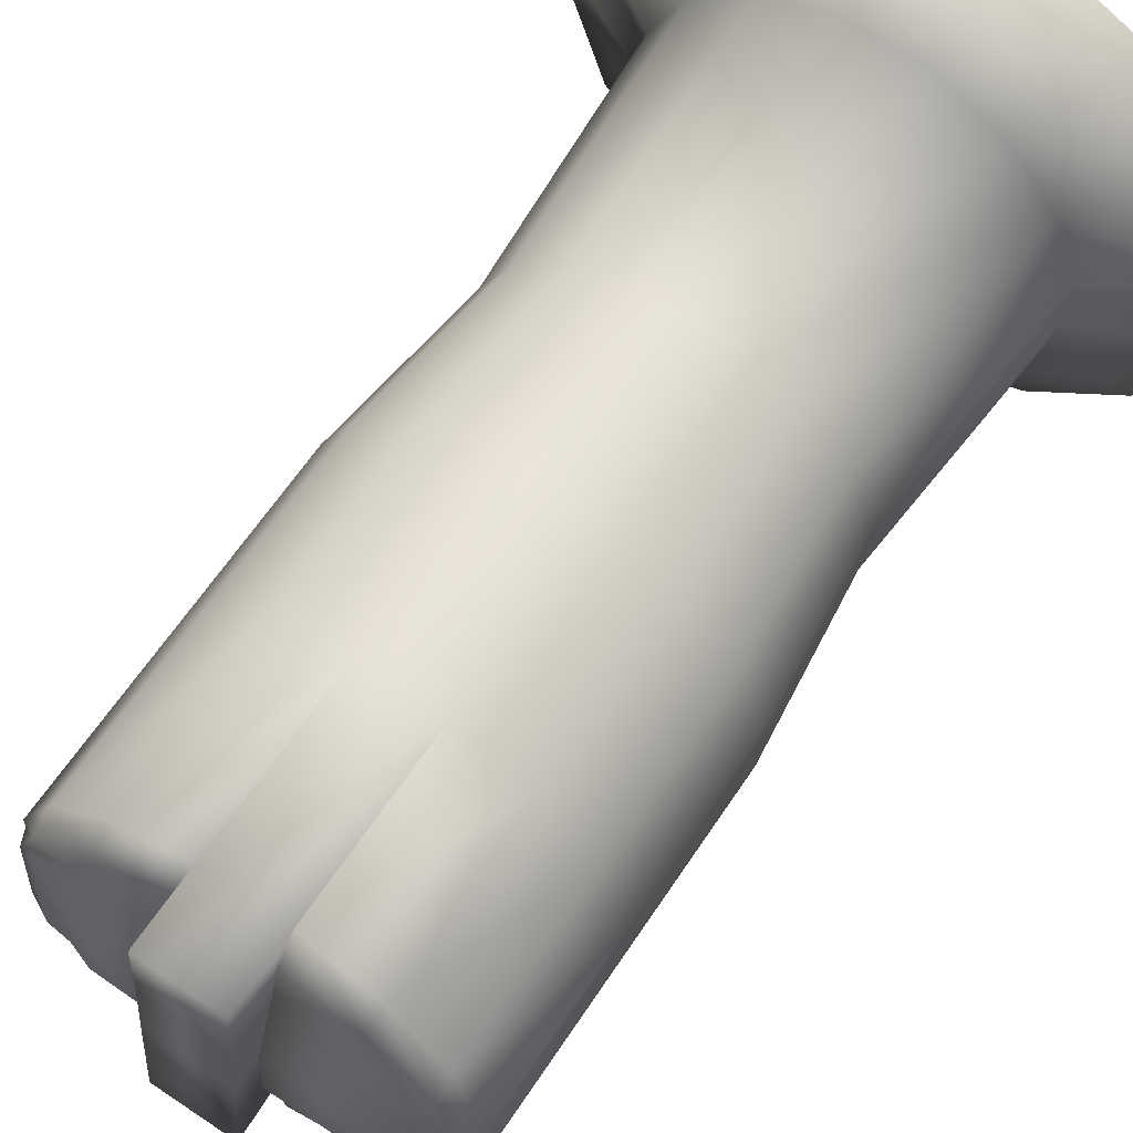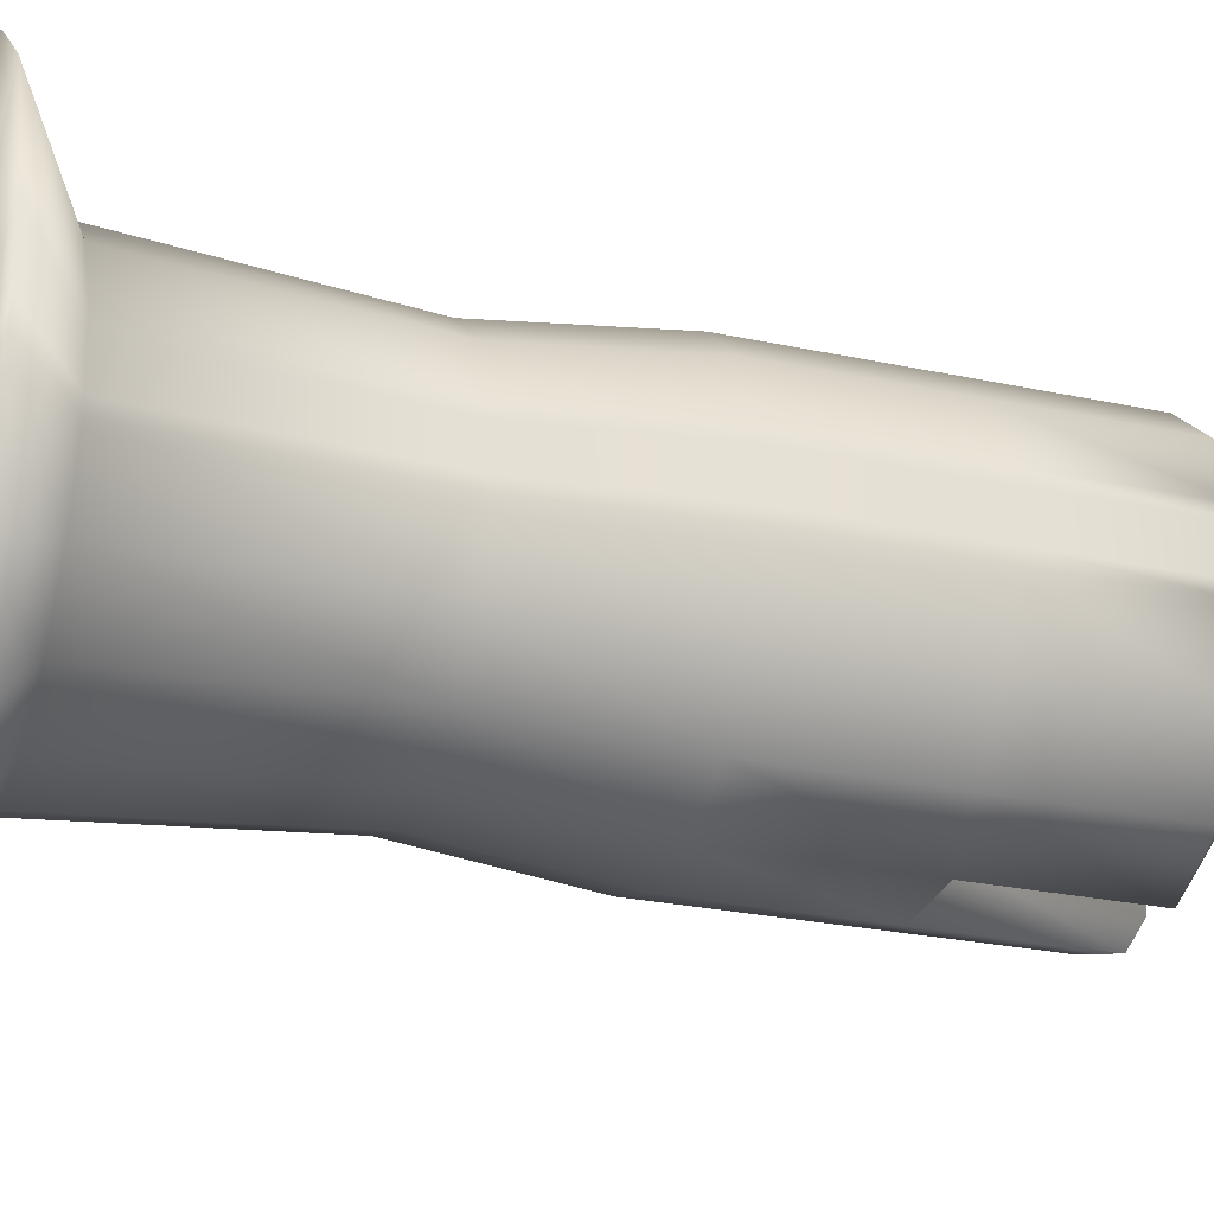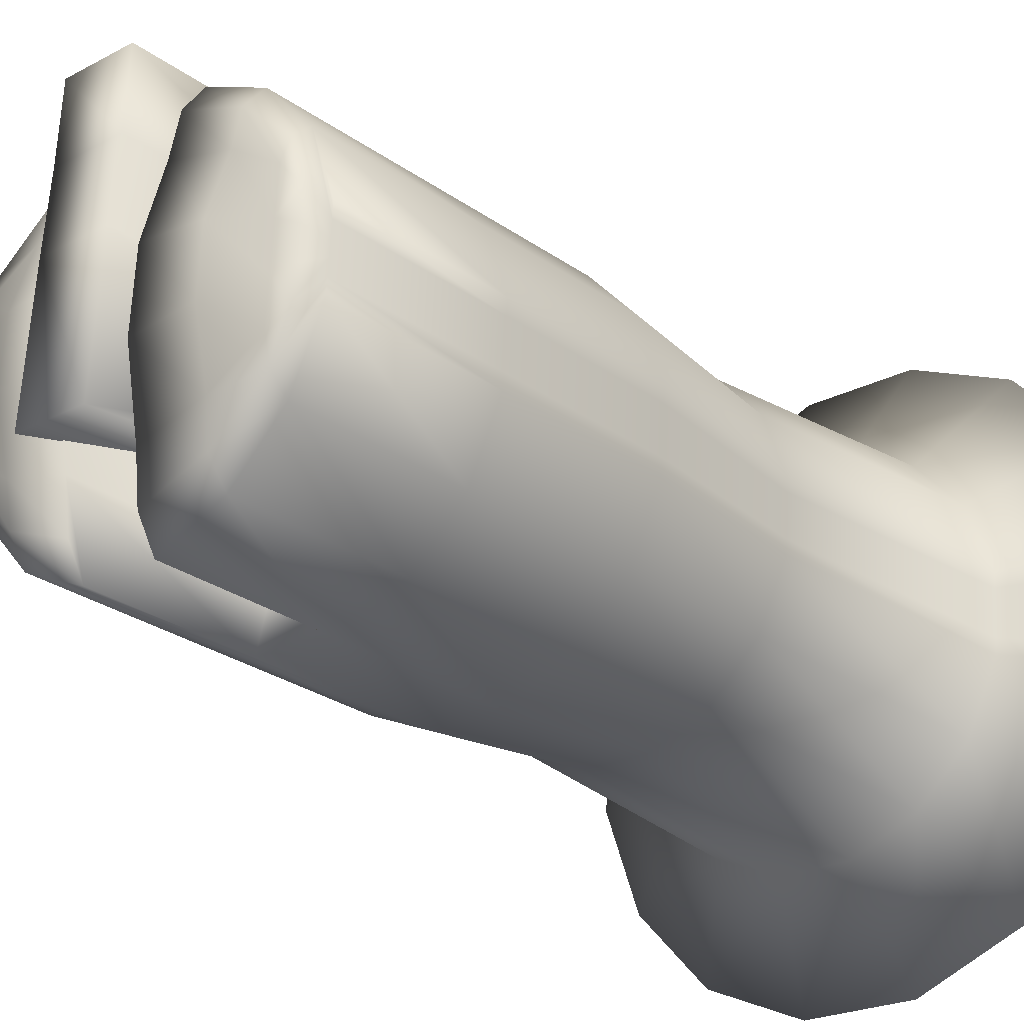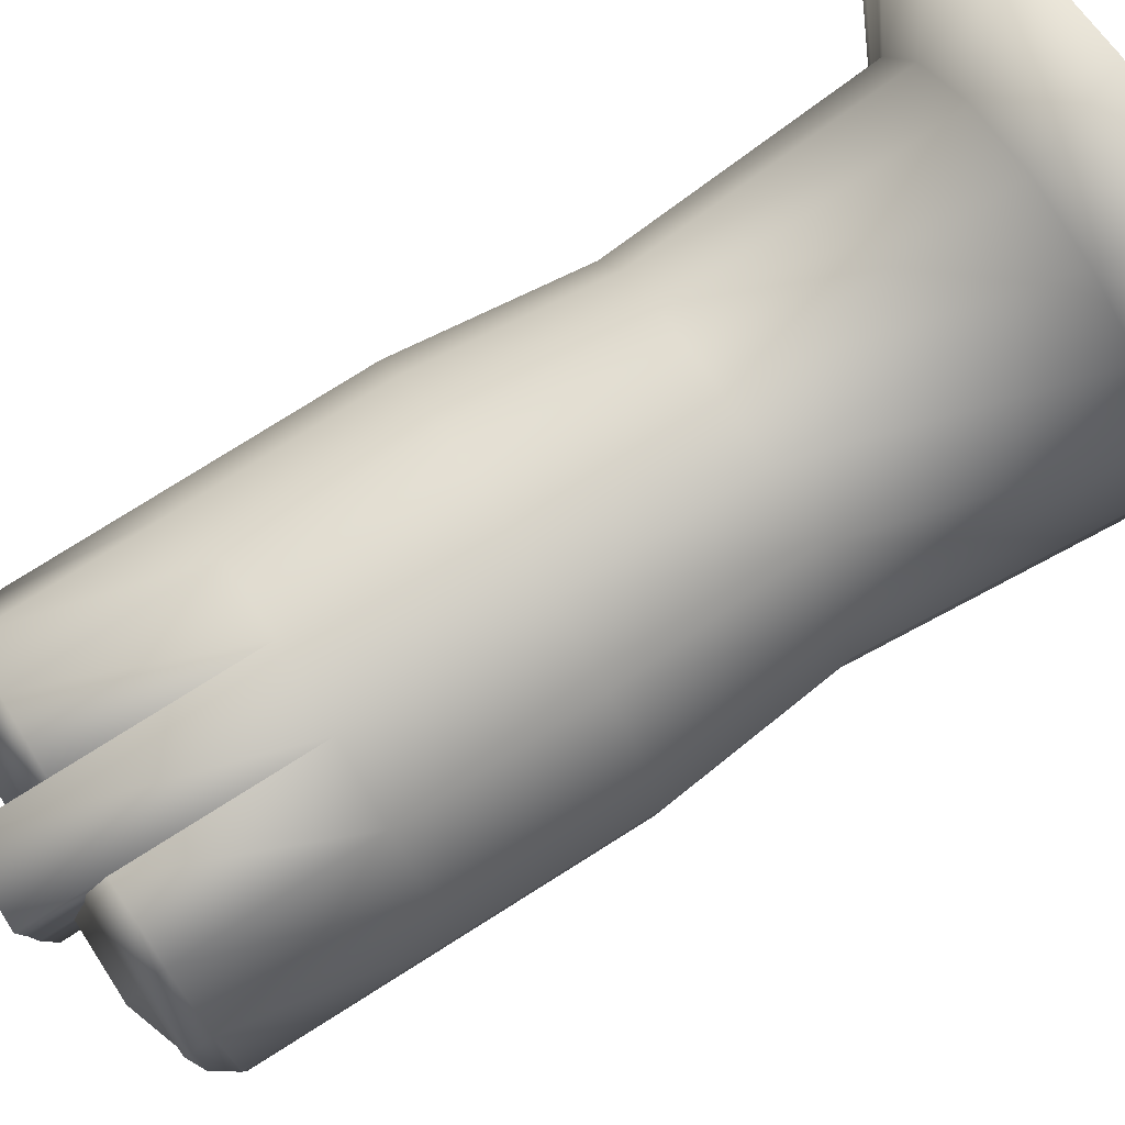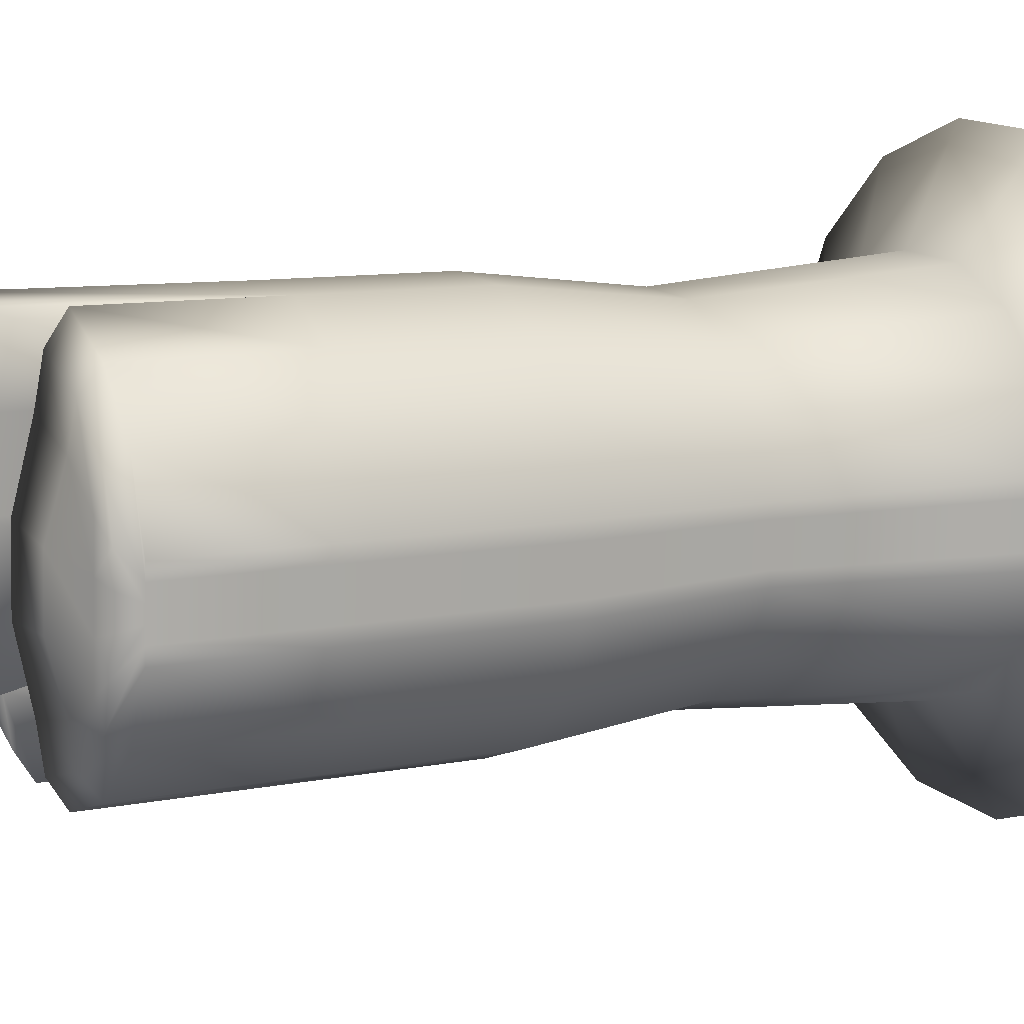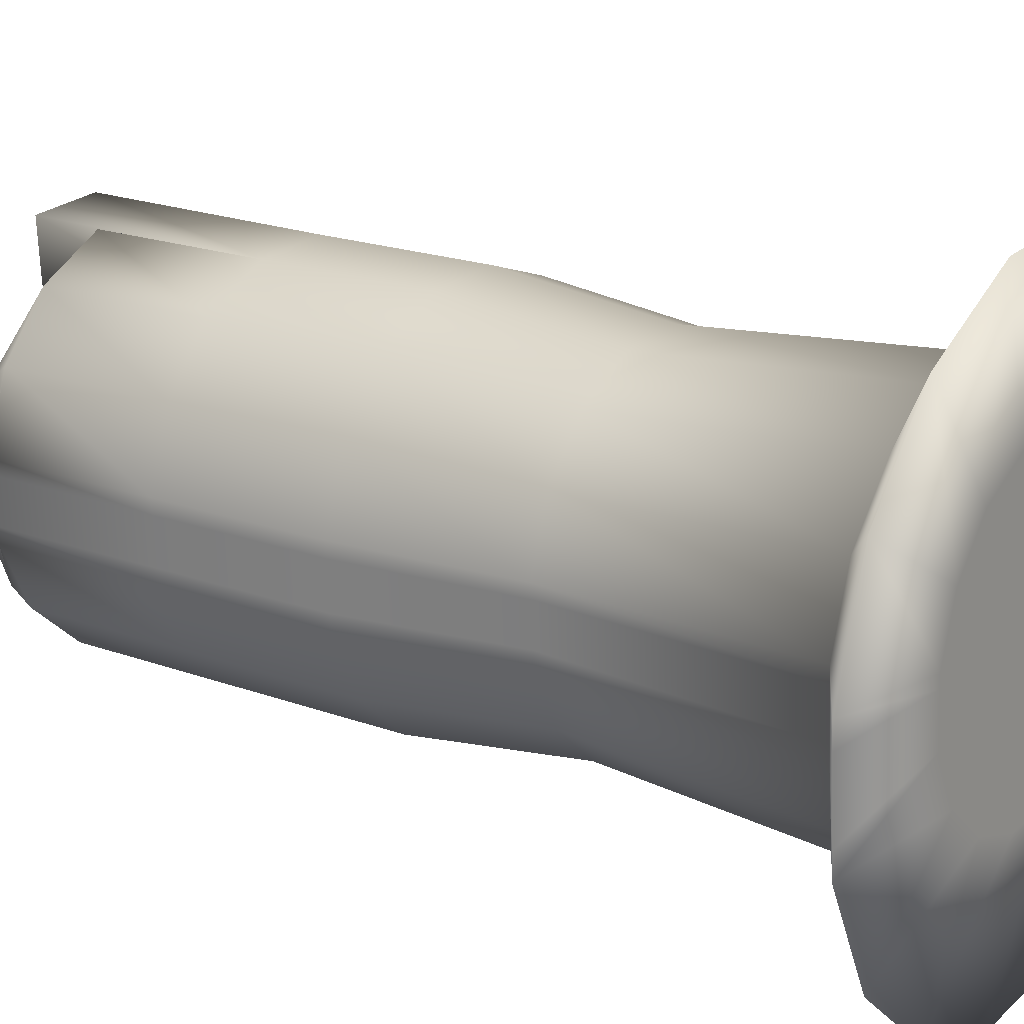
<metadata>
{"format":"obj","ext":"obj","renderer":"f3d","projection":"perspective","resolution":1024,"background":"white","views":[{"elev":63.2,"azim":-146.5,"up":"+Z"},{"elev":-26.1,"azim":71.1,"up":"+Z"},{"elev":-27.5,"azim":-137.1,"up":"+Z"},{"elev":78.9,"azim":-122.1,"up":"+Z"},{"elev":9.6,"azim":-117.9,"up":"+Z"},{"elev":19.4,"azim":-55.3,"up":"+Z"}]}
</metadata>
<code>
v  0.2439 0 -0.0048
v  7.149 0 -0.9138
v  7.113 0 -0.3715
v  7.078 0 0.1708
v  7.042 0 0.7131
v  7.007 0 1.255
v  6.971 0 1.798
v  6.275 0 -3.487
v  4.484 0 -5.53
v  2.046 0 -6.732
v  -0.6651 0 -6.91
v  -3.238 0 -6.036
v  -5.281 0 -4.245
v  -6.483 0 -1.807
v  -6.661 0 0.9043
v  -6.625 0 0.3619
v  -6.59 0 -0.1804
v  -6.554 0 -0.7227
v  -6.519 0 -1.265
v  -5.787 0 3.477
v  -3.996 0 5.521
v  -1.559 0 6.722
v  1.153 0 6.9
v  3.726 0 6.027
v  5.769 0 4.235
v  13.91 0 0.3464
v  13.84 0 1.431
v  12.31 0 -6.969
v  14.05 0 -1.823
v  8.723 0 -11.06
v  3.849 0 -13.46
v  -1.574 0 -13.81
v  -6.721 0 -12.07
v  -10.81 0 -8.484
v  -13.21 0 -3.61
v  -13.42 0 -0.356
v  -13.35 0 -1.441
v  -11.82 0 6.96
v  -13.57 0 1.813
v  -8.235 0 11.05
v  -3.361 0 13.45
v  2.062 0 13.8
v  7.208 0 12.06
v  11.29 0 8.475
v  13.7 0 3.6
v  8.922 2.869 0.2182
v  8.877 2.869 0.9069
v  7.904 2.869 -4.427
v  9.013 2.869 -1.159
v  5.628 2.869 -7.022
v  2.533 2.869 -8.548
v  -0.9106 2.869 -8.774
v  -4.178 2.869 -7.664
v  -6.773 2.869 -5.389
v  -8.299 2.869 -2.294
v  -8.435 2.869 -0.2278
v  -8.39 2.869 -0.9165
v  -7.416 2.869 4.418
v  -8.525 2.869 1.15
v  -5.14 2.869 7.012
v  -2.045 2.869 8.538
v  1.398 2.869 8.764
v  4.666 2.869 7.655
v  7.261 2.869 5.38
v  8.787 2.869 2.284
v  8.031 14.66 0.1953
v  7.991 14.66 0.8133
v  7.117 14.66 -3.973
v  8.112 14.66 -1.041
v  5.075 14.66 -6.301
v  2.298 14.66 -7.671
v  -0.792 14.66 -7.873
v  -3.724 14.66 -6.878
v  -6.053 14.66 -4.836
v  -7.422 14.66 -2.059
v  -7.544 14.66 -0.2049
v  -7.503 14.66 -0.8229
v  -6.629 14.66 3.963
v  -7.625 14.66 1.031
v  -4.588 14.66 6.292
v  -1.81 14.66 7.661
v  1.28 14.66 7.864
v  4.212 14.66 6.868
v  6.54 14.66 4.827
v  7.91 14.66 2.049
v  8.922 22.58 0.2182
v  8.877 22.58 0.9069
v  7.904 22.58 -4.427
v  9.013 22.58 -1.159
v  5.628 22.58 -7.022
v  2.533 22.58 -8.548
v  -0.9106 22.58 -8.774
v  -4.178 22.58 -7.664
v  -6.773 22.58 -5.389
v  -8.299 22.58 -2.294
v  -8.435 22.58 -0.2278
v  -8.39 22.58 -0.9165
v  -7.416 22.58 4.418
v  -8.525 22.58 1.15
v  -5.14 22.58 7.012
v  -2.045 22.58 8.538
v  1.398 22.58 8.764
v  4.666 22.58 7.655
v  7.261 22.58 5.38
v  8.787 22.58 2.284
v  8.922 30.51 0.2182
v  8.877 30.51 0.9069
v  7.904 30.51 -4.427
v  9.013 30.51 -1.159
v  5.628 30.51 -7.022
v  2.533 31.02 -8.548
v  -0.9106 31.02 -8.774
v  -4.178 30.51 -7.664
v  -6.773 30.51 -5.389
v  -8.299 30.51 -2.294
v  -8.435 30.51 -0.2278
v  -8.39 30.51 -0.9165
v  -7.416 30.51 4.418
v  -8.525 30.51 1.15
v  -5.14 30.51 7.012
v  -2.045 30.41 8.538
v  1.398 30.41 8.764
v  4.666 30.51 7.655
v  7.261 30.51 5.38
v  8.787 30.51 2.284
v  8.922 38.44 0.2182
v  8.877 38.44 0.9069
v  7.904 38.44 -4.427
v  9.013 38.44 -1.159
v  5.628 38.44 -7.022
v  2.533 38.44 -8.548
v  -4.178 38.44 -7.664
v  -0.9106 38.44 -8.774
v  -6.773 38.44 -5.389
v  -8.299 38.44 -2.294
v  -8.435 38.44 -0.2278
v  -8.39 38.44 -0.9165
v  -7.416 38.44 4.418
v  -8.525 38.44 1.15
v  -5.14 38.44 7.012
v  -2.045 38.44 8.538
v  4.666 38.44 7.655
v  1.398 38.44 8.764
v  7.261 38.44 5.38
v  8.787 38.44 2.284
v  1.845 41.73 1.941
v  2.386 41.73 -4.408
v  -1.058 41.73 -4.634
v  -1.598 41.73 1.716
v  1.852 40.45 1.839
v  2.079 40.45 -1.623
v  2.079 30.51 -1.623
v  1.852 30.51 1.839
v  -1.591 30.51 1.614
v  -1.364 30.51 -1.849
v  -1.364 40.45 -1.849
v  -1.591 40.45 1.614
v  5.051 40.45 1.784
v  5.243 40.45 -1.151
v  7.518 39.65 1.457
v  7.646 39.65 -0.5045
v  8.374 39.31 -0.1751
v  8.282 39.31 1.225
v  -4.563 40.45 -1.794
v  -4.756 40.45 1.141
v  -7.03 39.65 -1.466
v  -7.159 39.65 0.4949
v  -7.794 39.31 -1.235
v  -7.886 39.31 0.1655
v  13.98 0 -0.7382
v  13.77 0 2.516
v  -13.49 0 0.7287
v  -13.28 0 -2.525
v  8.968 2.869 -0.4705
v  8.832 2.869 1.596
v  -8.48 2.869 0.4609
v  -8.345 2.869 -1.605
v  8.072 14.66 -0.4227
v  7.95 14.66 1.431
v  -7.584 14.66 0.4131
v  -7.463 14.66 -1.441
v  8.968 22.58 -0.4705
v  8.832 22.58 1.596
v  -8.48 22.58 0.4609
v  -8.345 22.58 -1.605
v  8.968 30.51 -0.4705
v  8.832 30.51 1.596
v  -8.48 30.51 0.4609
v  -8.345 30.51 -1.605
v  8.968 38.44 -0.4705
v  8.832 38.44 1.596
v  -8.48 38.44 0.4609
v  -8.345 38.44 -1.605
v  2.306 30.41 -5.086
v  -1.137 30.41 -5.311
v  -1.825 41.64 5.178
v  -2.052 41.64 8.64
v  1.392 41.64 8.866
v  1.619 41.64 5.404
v  2.306 39.65 -5.086
v  2.379 39.31 -7.228
v  1.625 30.41 5.302
v  1.401 39.31 7.409
v  1.625 39.65 5.302
v  -0.9967 39.31 -7.418
v  -1.137 39.65 -5.311
v  -1.818 39.65 5.076
v  -1.905 39.31 7.218
v  -1.818 30.41 5.076
v  5.436 39.65 -4.086
v  5.465 39.31 -5.893
v  4.652 39.31 6.515
v  4.859 39.65 4.72
v  7.775 39.65 -2.466
v  7.903 39.31 -3.666
v  7.36 39.31 4.625
v  7.389 39.65 3.418
v  8.466 39.31 -1.575
v  8.19 39.31 2.626
v  -4.164 39.31 -6.524
v  -4.371 39.65 -4.729
v  -4.948 39.65 4.077
v  -4.977 39.31 5.884
v  -6.872 39.31 -4.634
v  -6.902 39.65 -3.428
v  -7.287 39.65 2.456
v  -7.416 39.31 3.656
v  -7.703 39.31 -2.635
v  -7.978 39.31 1.566
o Cylinder001
g Cylinder001
f 1 2 3 4 5 6 7
f 1 8 2
f 1 9 8
f 1 10 9
f 1 11 10
f 1 12 11
f 1 13 12
f 1 14 13
f 1 15 16 17 18 19 14
f 1 20 15
f 1 21 20
f 1 22 21
f 1 23 22
f 1 24 23
f 1 25 24
f 1 7 25
f 5 4 26 27
f 2 8 28 29
f 8 9 30 28
f 9 10 31 30
f 10 11 32 31
f 11 12 33 32
f 12 13 34 33
f 13 14 35 34
f 18 17 36 37
f 15 20 38 39
f 20 21 40 38
f 21 22 41 40
f 22 23 42 41
f 23 24 43 42
f 24 25 44 43
f 25 7 45 44
f 27 26 46 47
f 29 28 48 49
f 28 30 50 48
f 30 31 51 50
f 31 32 52 51
f 32 33 53 52
f 33 34 54 53
f 34 35 55 54
f 37 36 56 57
f 39 38 58 59
f 38 40 60 58
f 40 41 61 60
f 41 42 62 61
f 42 43 63 62
f 43 44 64 63
f 44 45 65 64
f 47 46 66 67
f 49 48 68 69
f 48 50 70 68
f 50 51 71 70
f 51 52 72 71
f 52 53 73 72
f 53 54 74 73
f 54 55 75 74
f 57 56 76 77
f 59 58 78 79
f 58 60 80 78
f 60 61 81 80
f 61 62 82 81
f 62 63 83 82
f 63 64 84 83
f 64 65 85 84
f 67 66 86 87
f 69 68 88 89
f 68 70 90 88
f 70 71 91 90
f 71 72 92 91
f 72 73 93 92
f 73 74 94 93
f 74 75 95 94
f 77 76 96 97
f 79 78 98 99
f 78 80 100 98
f 80 81 101 100
f 81 82 102 101
f 82 83 103 102
f 83 84 104 103
f 84 85 105 104
f 87 86 106 107
f 89 88 108 109
f 88 90 110 108
f 90 91 111 110
f 91 92 112 111
f 92 93 113 112
f 93 94 114 113
f 94 95 115 114
f 97 96 116 117
f 99 98 118 119
f 98 100 120 118
f 100 101 121 120
f 101 102 122 121
f 102 103 123 122
f 103 104 124 123
f 104 105 125 124
f 107 106 126 127
f 109 108 128 129
f 108 110 130 128
f 110 111 131 130
f 112 113 132 133
f 113 114 134 132
f 114 115 135 134
f 117 116 136 137
f 119 118 138 139
f 118 120 140 138
f 120 121 141 140
f 122 123 142 143
f 123 124 144 142
f 124 125 145 144
f 146 147 148 149
f 150 151 152 153
f 154 155 156 157
f 158 159 151 150
f 160 161 159 158
f 127 126 162 163
f 157 156 164 165
f 165 164 166 167
f 167 166 168 169
f 3 2 29 170
f 4 3 170 26
f 171 45 7 6
f 27 171 6 5
f 16 15 39 172
f 17 16 172 36
f 173 35 14 19
f 37 173 19 18
f 170 29 49 174
f 26 170 174 46
f 175 65 45 171
f 47 175 171 27
f 172 39 59 176
f 36 172 176 56
f 177 55 35 173
f 57 177 173 37
f 174 49 69 178
f 46 174 178 66
f 179 85 65 175
f 67 179 175 47
f 176 59 79 180
f 56 176 180 76
f 181 75 55 177
f 77 181 177 57
f 178 69 89 182
f 66 178 182 86
f 183 105 85 179
f 87 183 179 67
f 180 79 99 184
f 76 180 184 96
f 185 95 75 181
f 97 185 181 77
f 182 89 109 186
f 86 182 186 106
f 187 125 105 183
f 107 187 183 87
f 184 99 119 188
f 96 184 188 116
f 189 115 95 185
f 117 189 185 97
f 186 109 129 190
f 106 186 190 126
f 191 145 125 187
f 127 191 187 107
f 188 119 139 192
f 116 188 192 136
f 193 135 115 189
f 137 193 189 117
f 194 111 112 195
f 152 194 195 155
f 196 197 198 199
f 149 196 199 146
f 200 201 131 111 194
f 151 200 194 152
f 202 122 143 203 204
f 153 202 204 150
f 195 112 133 205 206
f 155 195 206 156
f 207 208 141 121 209
f 157 207 209 154
f 210 211 201 200
f 159 210 200 151
f 204 203 212 213
f 150 204 213 158
f 214 215 211 210
f 161 214 210 159
f 213 212 216 217
f 158 213 217 160
f 190 129 128 215 218
f 126 190 218 162
f 217 216 219
f 160 217 219 163
f 206 205 220 221
f 156 206 221 164
f 222 223 208 207
f 165 222 207 157
f 221 220 224 225
f 164 221 225 166
f 226 227 223 222
f 167 226 222 165
f 225 224 228
f 166 225 228 168
f 192 139 138 227 229
f 136 192 229 169
f 162 161 160 163
f 168 137 136 169
f 211 130 131 201
f 203 143 142 212
f 215 128 130 211
f 212 142 144 216
f 215 214 218
f 218 214 161 162
f 216 144 145 191 219
f 219 191 127 163
f 205 133 132 220
f 223 140 141 208
f 220 132 134 224
f 227 138 140 223
f 224 134 135 193 228
f 228 193 137 168
f 227 226 229
f 229 226 167 169
f 121 122 198 197
f 122 202 199 198
f 202 153 146 199
f 153 152 147 146
f 152 155 148 147
f 155 154 149 148
f 154 209 196 149
f 209 121 197 196

</code>
